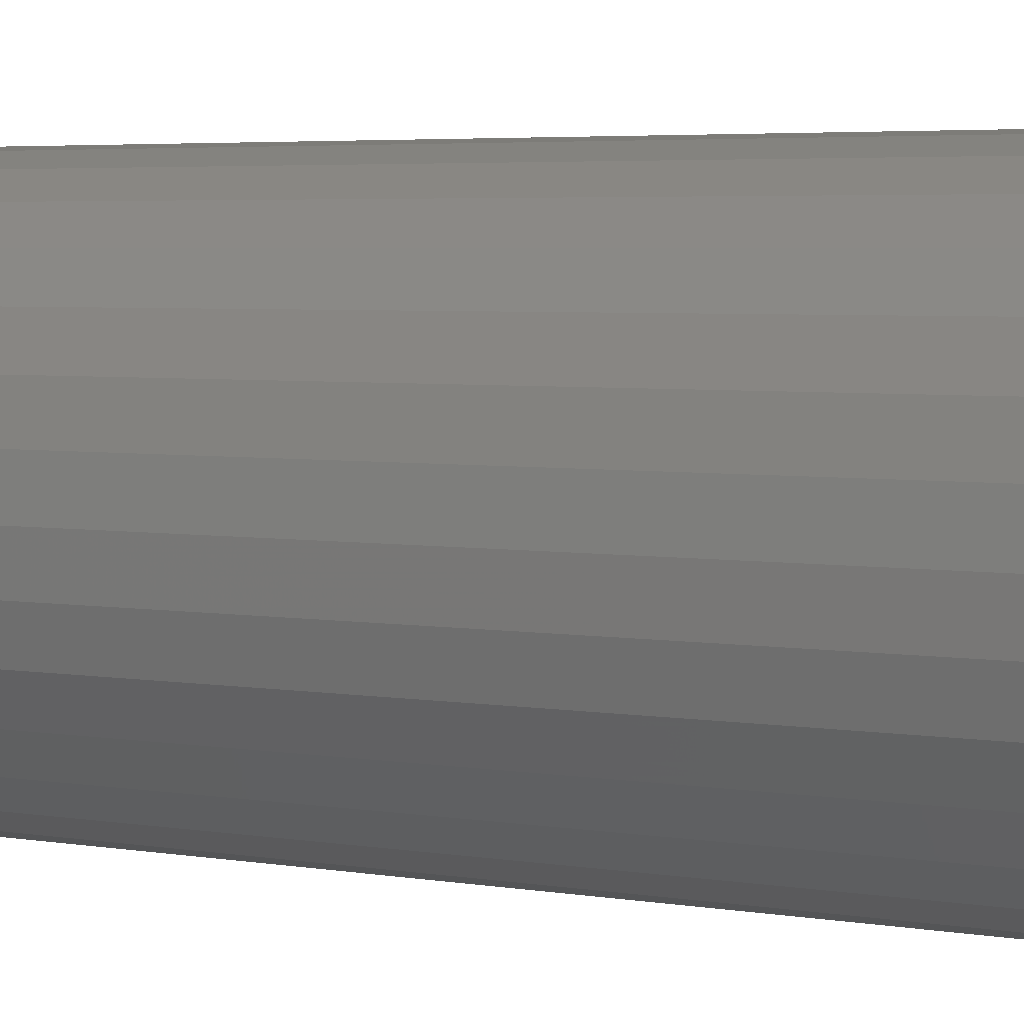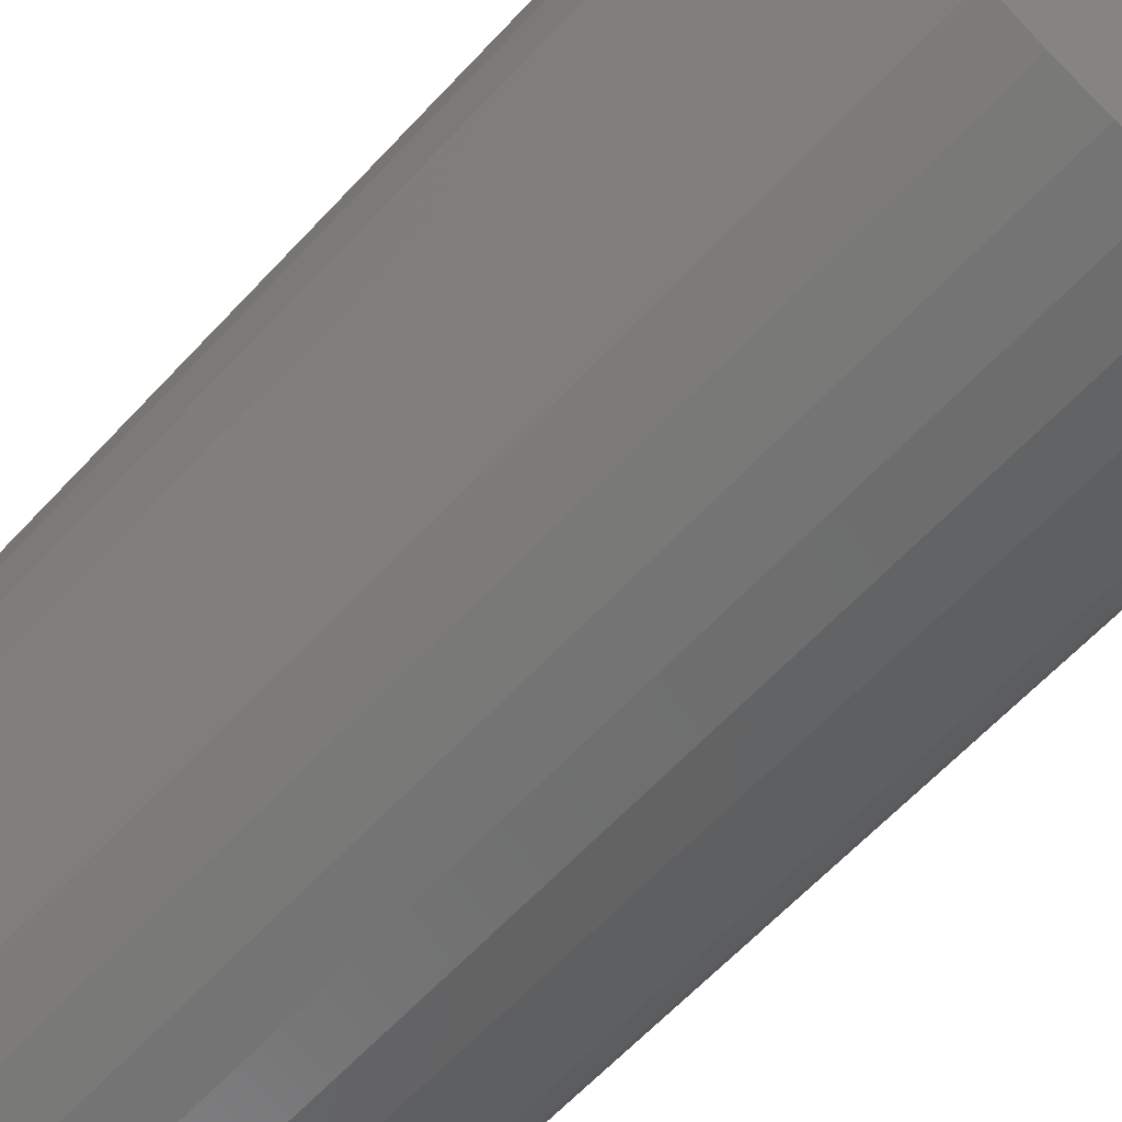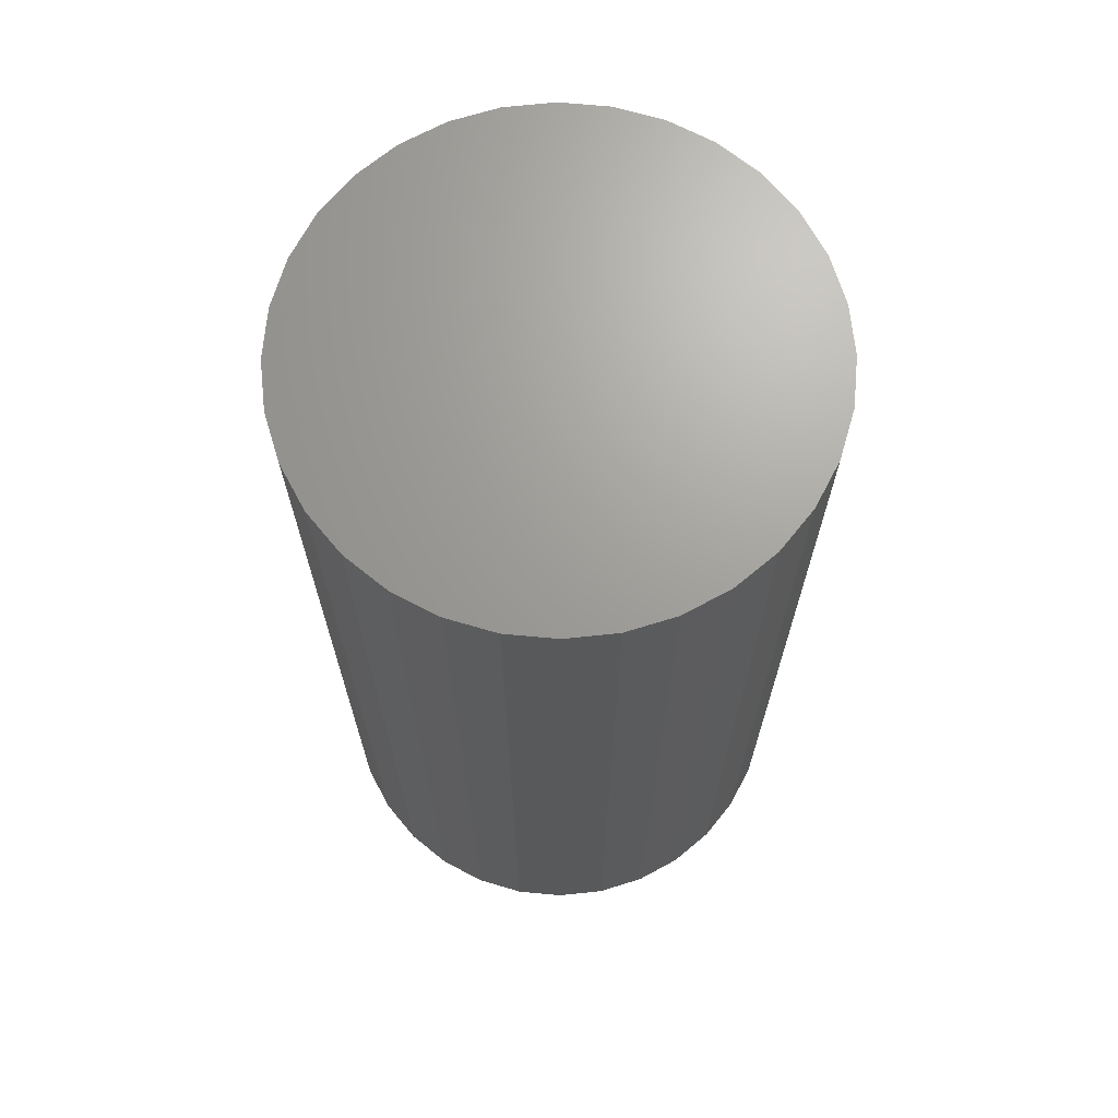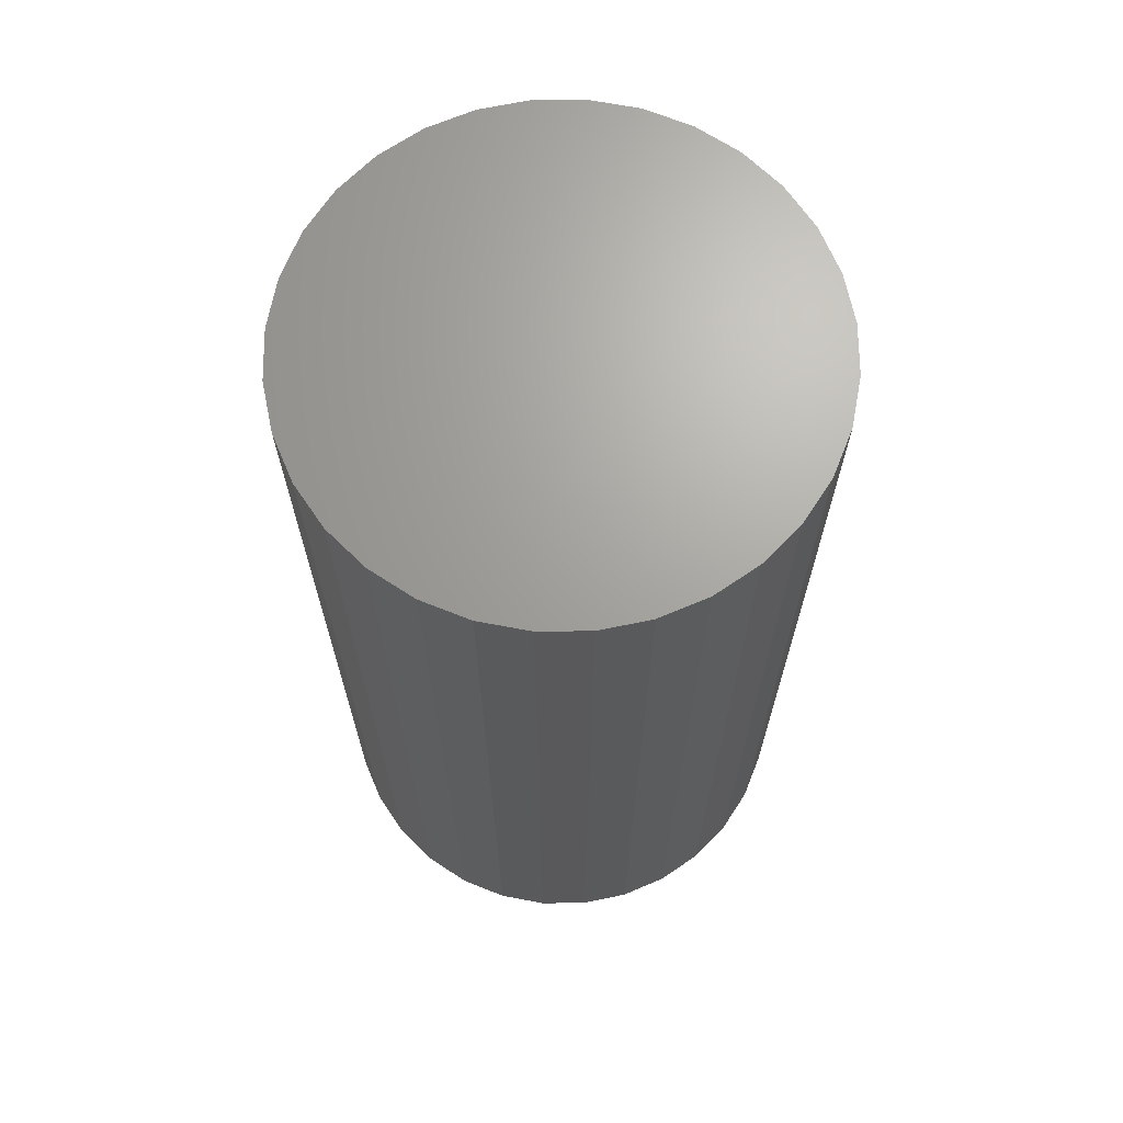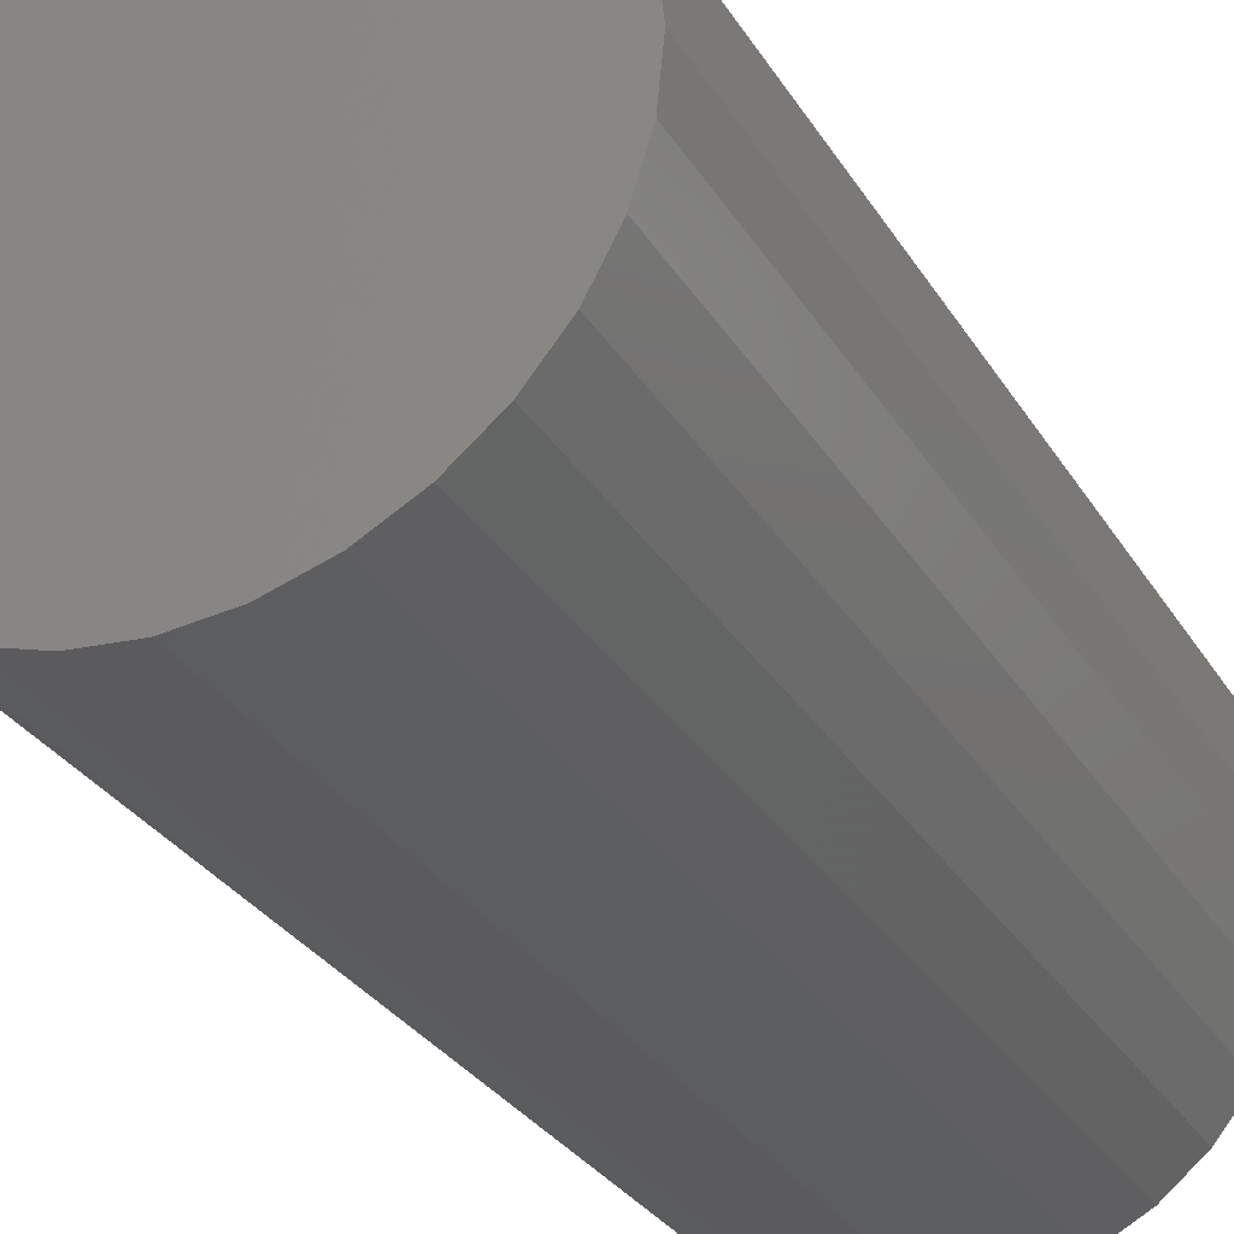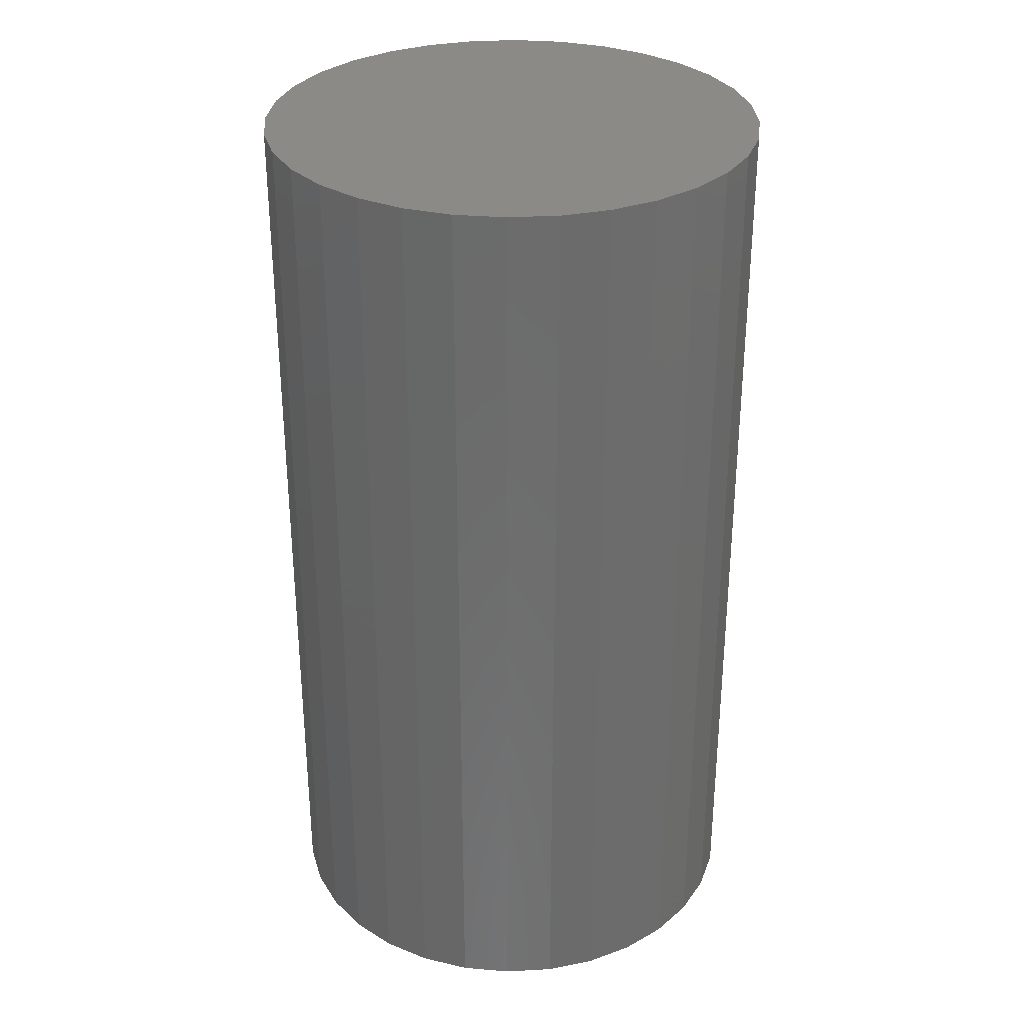
<metadata>
{"format":"stl","ext":"stl","renderer":"f3d","projection":"perspective","resolution":1024,"background":"white","views":[{"elev":4.5,"azim":-62.2,"up":"+Y"},{"elev":-63.3,"azim":-42.9,"up":"+Y"},{"elev":68.7,"azim":-0.4,"up":"+Z"},{"elev":67.9,"azim":173.8,"up":"+Z"},{"elev":-29.8,"azim":25.9,"up":"+Y"},{"elev":31.5,"azim":80.0,"up":"+Z"}]}
</metadata>
<code>
# stl→obj: 128 verts, 252 faces
v -0.09195 0.1349 0
v -0.1442 0.1424 0
v -0.0639 0.1499 0
v 0.06028 0.1499 0
v 0.02984 0.1591 0
v 0.11 0.1674 0
v -0.1137 0.1674 0
v -0.07885 0.186 0
v -0.001809 0.1623 0
v -0.03346 0.1591 0
v -0.04108 0.1974 0
v -0.001809 0.2013 0
v 0.03747 0.1974 0
v 0.07523 0.186 0
v -0.001809 -0.1623 0
v 0.02984 -0.1591 0
v 0.11 -0.1674 0
v 0.07523 -0.186 0
v 0.03747 -0.1974 0
v -0.001809 -0.2013 0
v -0.04108 -0.1974 0
v -0.07885 -0.186 0
v -0.1137 -0.1674 0
v -0.03346 -0.1591 0
v -0.1609 0.03165 0
v -0.1993 0.03927 0
v -0.1517 0.06209 0
v -0.1878 0.07704 0
v -0.1367 0.09014 0
v -0.1692 0.1118 0
v -0.1165 0.1147 0
v -0.1367 -0.09014 0
v -0.1878 -0.07704 0
v -0.1517 -0.06209 0
v -0.1993 -0.03927 0
v -0.1609 -0.03165 0
v -0.2031 2.465e-17 0
v -0.1641 9.192e-17 0
v -0.0639 -0.1499 0
v -0.1442 -0.1424 0
v -0.09195 -0.1349 0
v -0.1692 -0.1118 0
v -0.1165 -0.1147 0
v 0.1573 0.03165 0
v 0.1481 0.06209 0
v 0.1956 0.03927 0
v 0.1331 0.09014 0
v 0.1842 0.07704 0
v 0.1129 0.1147 0
v 0.1656 0.1118 0
v 0.08833 0.1349 0
v 0.1405 0.1424 0
v 0.1331 -0.09014 0
v 0.1481 -0.06209 0
v 0.1842 -0.07704 0
v 0.1573 -0.03165 0
v 0.1956 -0.03927 0
v 0.1604 0 0
v 0.1995 0 0
v 0.06028 -0.1499 0
v 0.08833 -0.1349 0
v 0.1405 -0.1424 0
v 0.1129 -0.1147 0
v 0.1656 -0.1118 0
v 0.02984 -0.1591 0.7109
v 0.06028 -0.1499 0.7109
v 0.08833 -0.1349 0.7109
v 0.1129 -0.1147 0.7109
v 0.1331 -0.09014 0.7109
v 0.1481 -0.06209 0.7109
v 0.1573 -0.03165 0.7109
v 0.1604 0 0.7109
v -0.001809 -0.1623 0.7109
v -0.03346 -0.1591 0.7109
v -0.0639 -0.1499 0.7109
v -0.09195 -0.1349 0.7109
v -0.1165 -0.1147 0.7109
v -0.1367 -0.09014 0.7109
v -0.1517 -0.06209 0.7109
v -0.1609 -0.03165 0.7109
v -0.1641 9.192e-17 0.7109
v -0.03346 0.1591 0.7109
v -0.0639 0.1499 0.7109
v -0.09195 0.1349 0.7109
v -0.1165 0.1147 0.7109
v -0.1367 0.09014 0.7109
v -0.1517 0.06209 0.7109
v -0.1609 0.03165 0.7109
v -0.001809 0.1623 0.7109
v 0.02984 0.1591 0.7109
v 0.06028 0.1499 0.7109
v 0.08833 0.1349 0.7109
v 0.1129 0.1147 0.7109
v 0.1331 0.09014 0.7109
v 0.1481 0.06209 0.7109
v 0.1573 0.03165 0.7109
v -0.04108 0.1974 0.75
v 0.03747 0.1974 0.75
v -0.001809 0.2013 0.75
v -0.07885 0.186 0.75
v 0.07523 0.186 0.75
v 0.07523 -0.186 0.75
v -0.04108 -0.1974 0.75
v 0.03747 -0.1974 0.75
v -0.001809 -0.2013 0.75
v 0.11 0.1674 0.75
v -0.1137 0.1674 0.75
v 0.1405 0.1424 0.75
v -0.1442 0.1424 0.75
v 0.1656 0.1118 0.75
v -0.1692 0.1118 0.75
v 0.1842 0.07704 0.75
v -0.1878 0.07704 0.75
v 0.1956 0.03927 0.75
v -0.1993 0.03927 0.75
v 0.1995 0 0.75
v -0.2031 2.465e-17 0.75
v 0.1956 -0.03927 0.75
v -0.1993 -0.03927 0.75
v 0.1842 -0.07704 0.75
v -0.1878 -0.07704 0.75
v 0.1656 -0.1118 0.75
v -0.1692 -0.1118 0.75
v 0.1405 -0.1424 0.75
v -0.1442 -0.1424 0.75
v 0.11 -0.1674 0.75
v -0.1137 -0.1674 0.75
v -0.07885 -0.186 0.75
f 1 2 3
f 4 5 6
f 7 8 9
f 7 9 10
f 7 10 3
f 7 3 2
f 9 8 11
f 9 11 12
f 9 12 13
f 9 13 14
f 9 14 6
f 9 6 5
f 15 16 17
f 15 17 18
f 15 18 19
f 15 19 20
f 15 20 21
f 15 21 22
f 15 22 23
f 15 23 24
f 25 26 27
f 27 26 28
f 27 28 29
f 29 28 30
f 29 30 31
f 31 30 2
f 31 2 1
f 32 33 34
f 34 33 35
f 34 35 36
f 36 35 37
f 36 37 38
f 38 37 26
f 38 26 25
f 24 23 39
f 39 23 40
f 39 40 41
f 41 40 42
f 41 42 43
f 43 42 33
f 43 33 32
f 44 45 46
f 46 45 47
f 46 47 48
f 48 47 49
f 48 49 50
f 50 49 51
f 50 51 52
f 52 51 4
f 52 4 6
f 53 54 55
f 55 54 56
f 55 56 57
f 57 56 58
f 57 58 59
f 59 58 44
f 59 44 46
f 16 60 17
f 17 60 61
f 17 61 62
f 62 61 63
f 62 63 64
f 64 63 53
f 64 53 55
f 15 65 16
f 16 65 66
f 16 66 60
f 60 66 67
f 60 67 61
f 61 67 68
f 61 68 63
f 63 68 69
f 63 69 53
f 53 69 70
f 53 70 54
f 54 70 71
f 54 71 56
f 56 71 72
f 56 72 58
f 65 15 73
f 73 15 24
f 73 24 74
f 74 24 39
f 74 39 75
f 75 39 41
f 75 41 76
f 76 41 43
f 76 43 77
f 77 43 32
f 77 32 78
f 78 32 34
f 78 34 79
f 79 34 36
f 79 36 80
f 80 36 38
f 80 38 81
f 9 82 10
f 10 82 83
f 10 83 3
f 3 83 84
f 3 84 1
f 1 84 85
f 1 85 31
f 31 85 86
f 31 86 29
f 29 86 87
f 29 87 27
f 27 87 88
f 27 88 25
f 25 88 81
f 25 81 38
f 82 9 89
f 89 9 5
f 89 5 90
f 90 5 4
f 90 4 91
f 91 4 51
f 91 51 92
f 92 51 49
f 92 49 93
f 93 49 47
f 93 47 94
f 94 47 45
f 94 45 95
f 95 45 44
f 95 44 96
f 96 44 58
f 96 58 72
f 89 90 82
f 83 82 90
f 91 83 90
f 65 74 66
f 73 74 65
f 74 75 66
f 66 75 76
f 66 76 67
f 67 76 77
f 67 77 68
f 68 77 78
f 68 78 69
f 69 78 79
f 69 79 70
f 70 79 80
f 70 80 71
f 71 80 81
f 71 81 72
f 72 81 88
f 72 88 96
f 96 88 87
f 96 87 95
f 95 87 86
f 95 86 94
f 94 86 85
f 94 85 93
f 93 85 84
f 93 84 92
f 92 84 83
f 92 83 91
f 97 98 99
f 98 97 100
f 98 100 101
f 102 103 104
f 104 103 105
f 101 100 106
f 106 100 107
f 106 107 108
f 108 107 109
f 108 109 110
f 110 109 111
f 110 111 112
f 112 111 113
f 112 113 114
f 114 113 115
f 114 115 116
f 116 115 117
f 116 117 118
f 118 117 119
f 118 119 120
f 120 119 121
f 120 121 122
f 122 121 123
f 122 123 124
f 124 123 125
f 124 125 126
f 126 125 127
f 126 127 102
f 102 127 128
f 102 128 103
f 59 116 57
f 57 116 118
f 57 118 55
f 55 118 120
f 55 120 64
f 64 120 122
f 64 122 62
f 62 122 124
f 62 124 17
f 17 124 126
f 17 126 18
f 18 126 102
f 18 102 19
f 19 102 104
f 19 104 20
f 20 104 105
f 20 105 21
f 21 105 103
f 21 103 22
f 22 103 128
f 22 128 23
f 23 128 127
f 23 127 40
f 40 127 125
f 40 125 42
f 42 125 123
f 42 123 33
f 33 123 121
f 33 121 35
f 35 121 119
f 35 119 37
f 37 119 117
f 37 117 26
f 26 117 115
f 26 115 28
f 28 115 113
f 28 113 30
f 30 113 111
f 30 111 2
f 2 111 109
f 2 109 7
f 7 109 107
f 7 107 8
f 8 107 100
f 8 100 11
f 11 100 97
f 11 97 12
f 12 97 99
f 12 99 13
f 13 99 98
f 13 98 14
f 14 98 101
f 14 101 6
f 6 101 106
f 6 106 52
f 52 106 108
f 52 108 50
f 50 108 110
f 50 110 48
f 48 110 112
f 48 112 46
f 46 112 114
f 46 114 59
f 59 114 116

</code>
